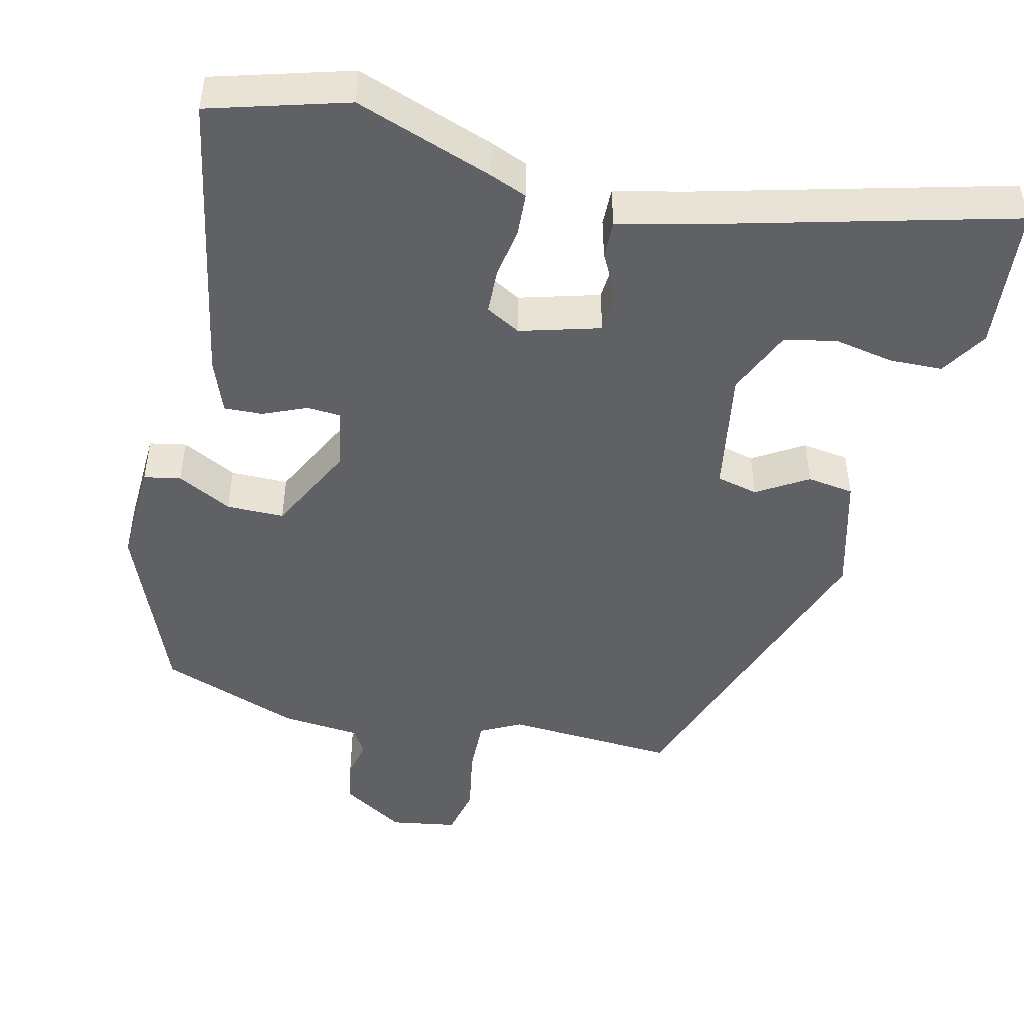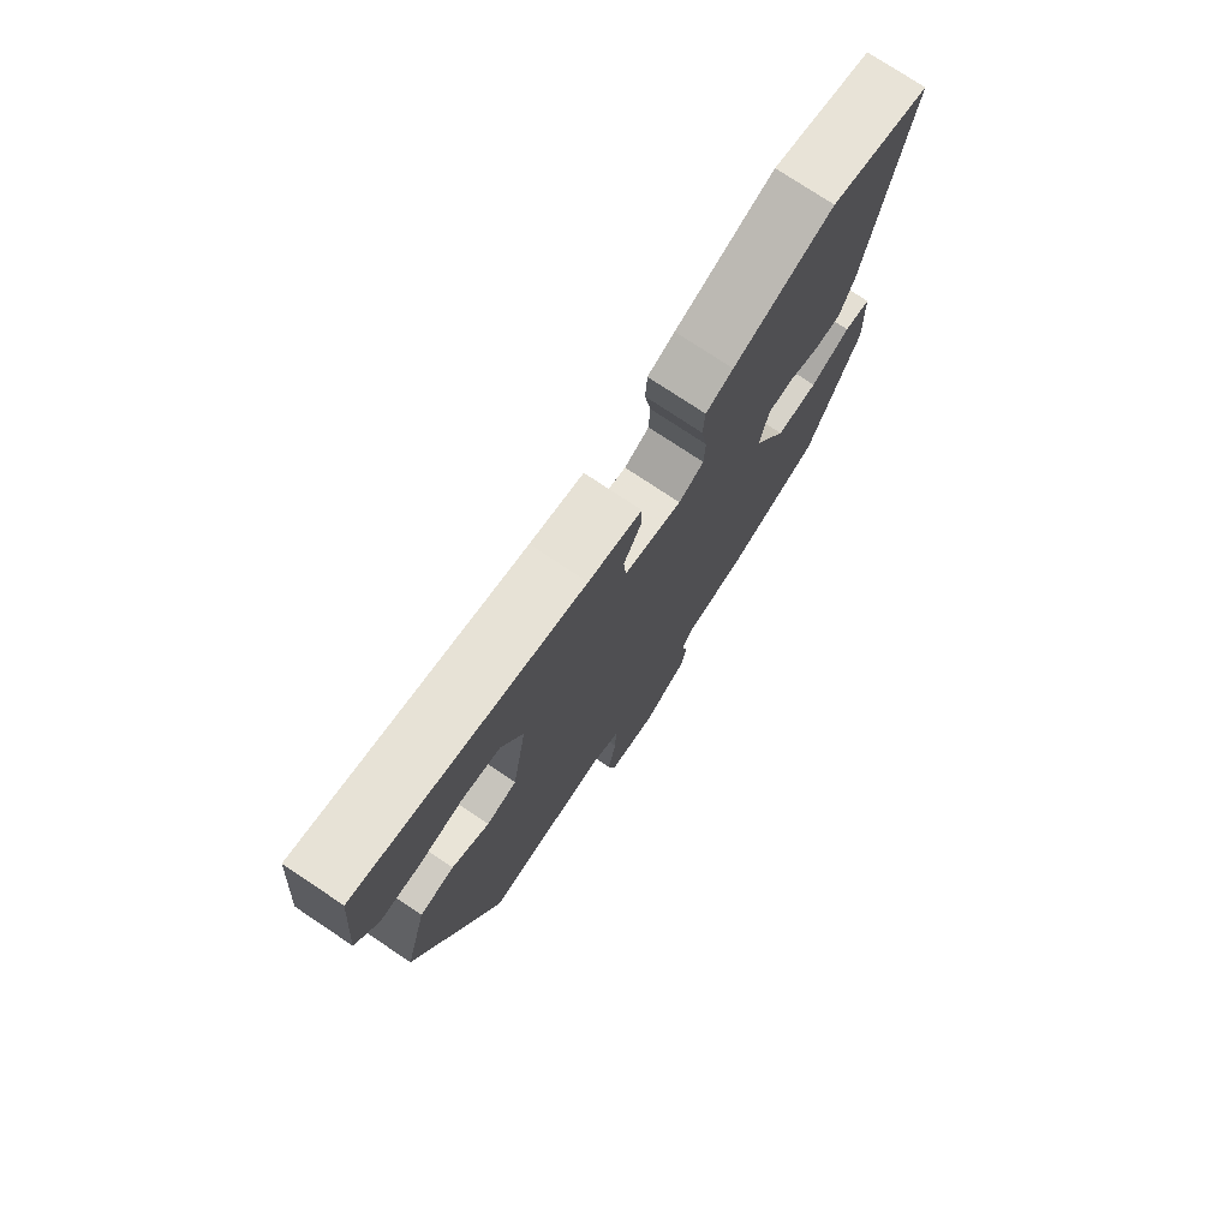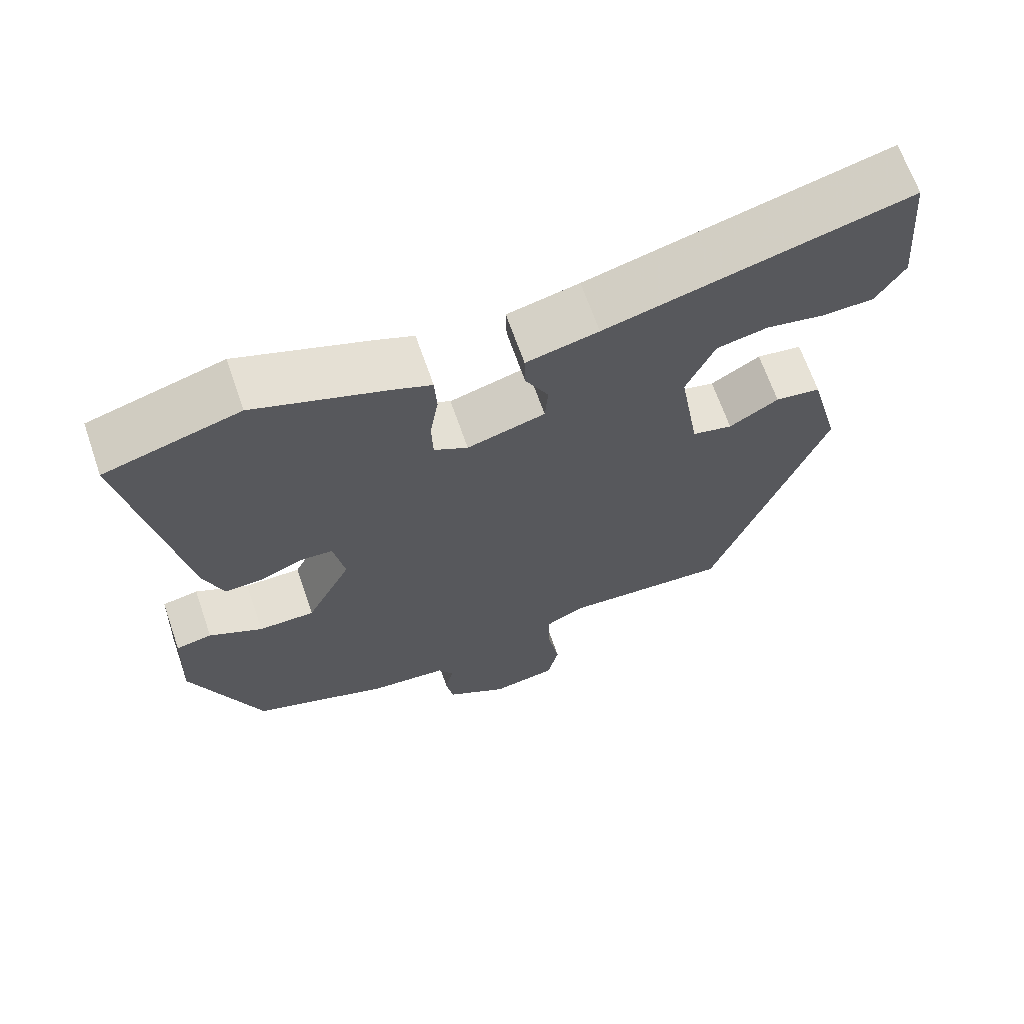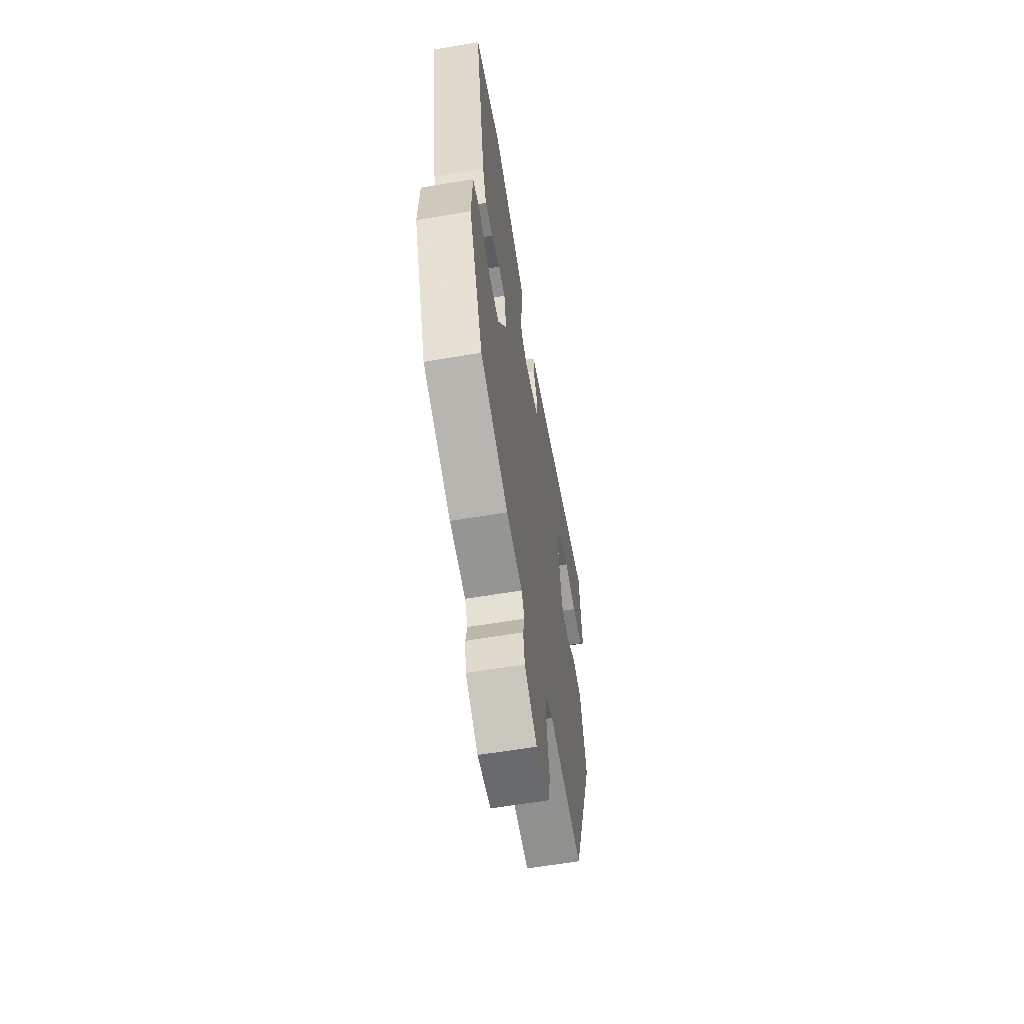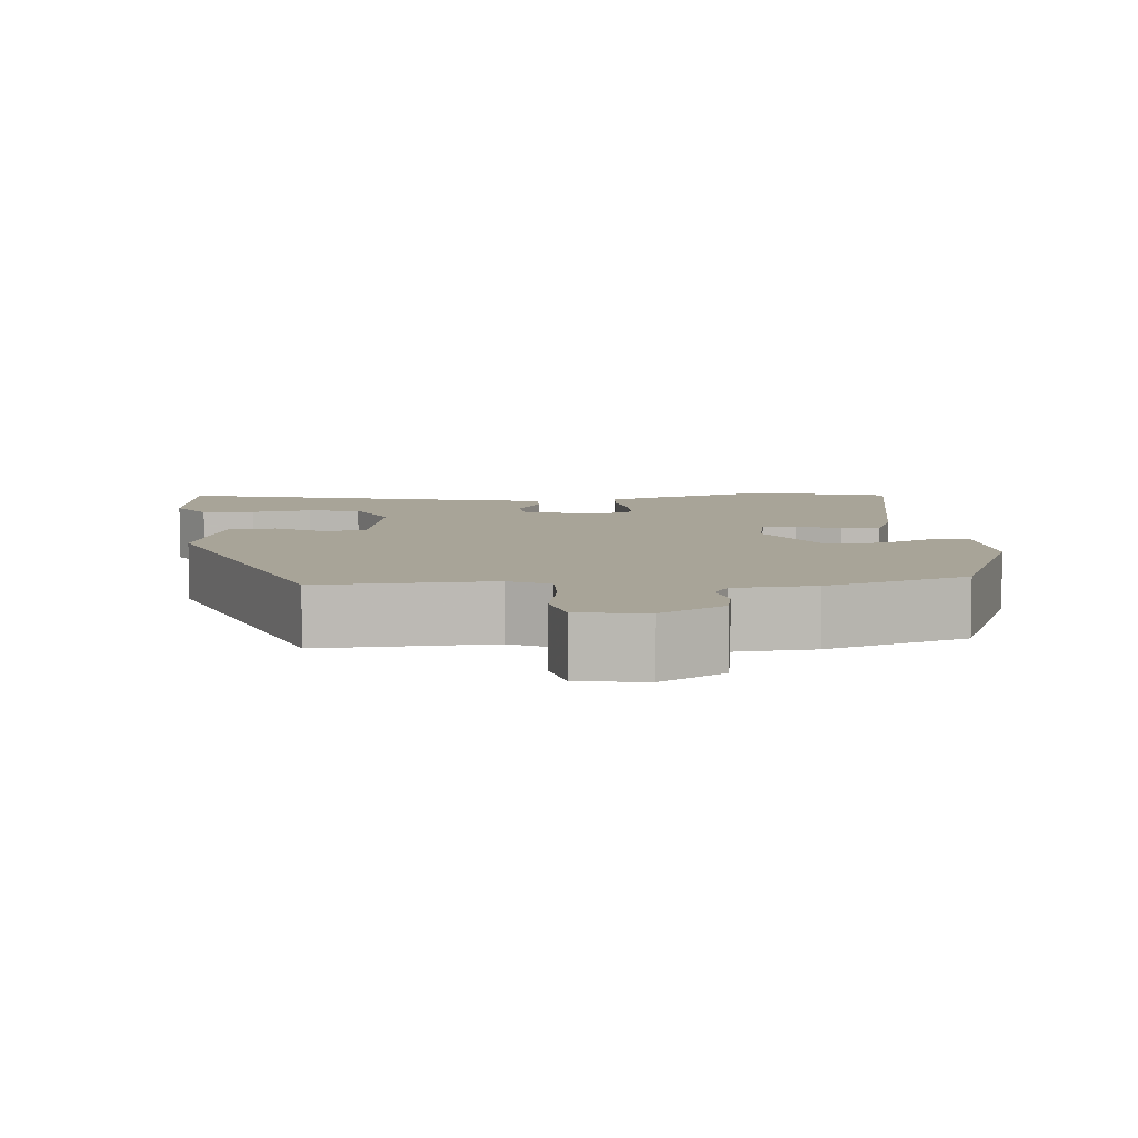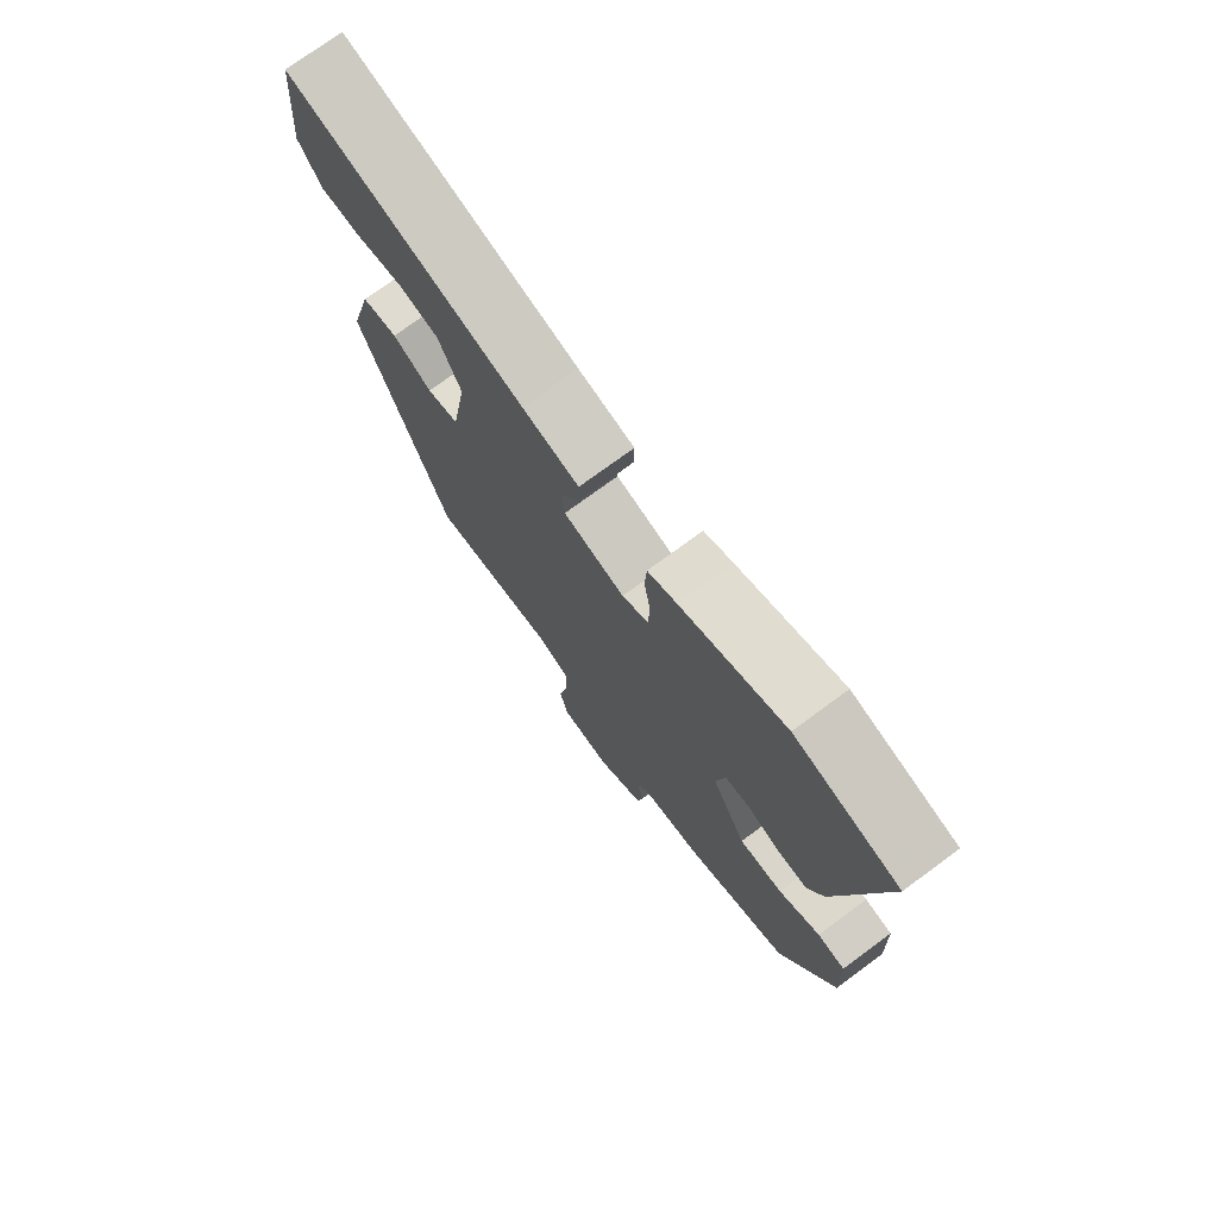
<metadata>
{"format":"obj","ext":"obj","renderer":"f3d","projection":"perspective","resolution":1024,"background":"white","views":[{"elev":-47.3,"azim":-13.2,"up":"+Y"},{"elev":76.2,"azim":123.7,"up":"+Z"},{"elev":66.8,"azim":-19.1,"up":"+Z"},{"elev":-62.0,"azim":-80.3,"up":"+Z"},{"elev":7.0,"azim":175.4,"up":"+Y"},{"elev":74.7,"azim":-126.4,"up":"+Z"}]}
</metadata>
<code>
v -0.443 0.07 -0.479
v -0.536 0.07 -0.247
v -0.53 0.07 -0.111
v -0.482 0.07 -0.102
v -0.411 0.07 -0.139
v -0.336 0.07 -0.139
v -0.276 0.07 -0.021
v -0.291 0.07 0.058
v -0.335 0.07 0.061
v -0.392 0.07 0.037
v -0.442 0.07 0.035
v -0.468 0.07 0.104
v -0.539 0.07 0.489
v -0.36 0.07 0.54
v -0.182 0.07 0.476
v -0.133 0.07 0.456
v -0.13 0.07 0.401
v -0.141 0.07 0.333
v -0.139 0.07 0.275
v -0.094 0.07 0.25
v 0.01 0.07 0.279
v 0.014 0.07 0.332
v -0.017 0.07 0.391
v -0.018 0.07 0.44
v 0.078 0.07 0.462
v 0.478 0.07 0.565
v 0.495 0.07 0.376
v 0.457 0.07 0.315
v 0.388 0.07 0.313
v 0.31 0.07 0.328
v 0.242 0.07 0.314
v 0.204 0.07 0.228
v 0.231 0.07 0.065
v 0.285 0.07 0.052
v 0.351 0.07 0.092
v 0.412 0.07 0.083
v 0.453 0.07 -0.072
v 0.303 0.07 -0.494
v 0.081 0.07 -0.48
v 0.028 0.07 -0.507
v 0.03 0.07 -0.58
v 0.046 0.07 -0.667
v 0.031 0.07 -0.733
v -0.056 0.07 -0.747
v -0.138 0.07 -0.696
v -0.148 0.07 -0.64
v -0.137 0.07 -0.59
v -0.157 0.07 -0.556
v -0.261 0.07 -0.546
v -0.443 0 -0.479
v -0.536 0 -0.247
v -0.53 0 -0.111
v -0.482 0 -0.102
v -0.411 0 -0.139
v -0.336 0 -0.139
v -0.276 0 -0.021
v -0.291 0 0.058
v -0.335 0 0.061
v -0.392 0 0.037
v -0.442 0 0.035
v -0.468 0 0.104
v -0.539 0 0.489
v -0.36 0 0.54
v -0.182 0 0.476
v -0.133 0 0.456
v -0.13 0 0.401
v -0.141 0 0.333
v -0.139 0 0.275
v -0.094 0 0.25
v 0.01 0 0.279
v 0.014 0 0.332
v -0.017 0 0.391
v -0.018 0 0.44
v 0.078 0 0.462
v 0.478 0 0.565
v 0.495 0 0.376
v 0.457 0 0.315
v 0.388 0 0.313
v 0.31 0 0.328
v 0.242 0 0.314
v 0.204 0 0.228
v 0.231 0 0.065
v 0.285 0 0.052
v 0.351 0 0.092
v 0.412 0 0.083
v 0.453 0 -0.072
v 0.303 0 -0.494
v 0.081 0 -0.48
v 0.028 0 -0.507
v 0.03 0 -0.58
v 0.046 0 -0.667
v 0.031 0 -0.733
v -0.056 0 -0.747
v -0.138 0 -0.696
v -0.148 0 -0.64
v -0.137 0 -0.59
v -0.157 0 -0.556
v -0.261 0 -0.546
f 3 4 5
f 2 3 5
f 1 2 5
f 49 1 5
f 48 49 5
f 45 46 47
f 44 45 47
f 43 44 47
f 42 43 47
f 41 42 47
f 40 41 47 48
f 48 5 6
f 40 48 6
f 39 40 6
f 37 38 39
f 36 37 39
f 35 36 39
f 34 35 39
f 39 6 7
f 34 39 7
f 33 34 7
f 28 29 30
f 27 28 30
f 26 27 30
f 25 26 30
f 25 30 31
f 24 25 31
f 23 24 31
f 22 23 31
f 21 22 31 32
f 16 17 18
f 15 16 18
f 14 15 18
f 13 14 18
f 12 13 18
f 11 12 18
f 10 11 18
f 9 10 18
f 8 9 18 19
f 33 7 8
f 32 33 8
f 21 32 8
f 20 21 8
f 8 19 20
f 54 53 52
f 54 52 51
f 54 51 50
f 54 50 98
f 54 98 97
f 96 95 94
f 96 94 93
f 96 93 92
f 96 92 91
f 96 91 90
f 97 96 90 89
f 55 54 97
f 55 97 89
f 55 89 88
f 88 87 86
f 88 86 85
f 88 85 84
f 88 84 83
f 56 55 88
f 56 88 83
f 56 83 82
f 79 78 77
f 79 77 76
f 79 76 75
f 79 75 74
f 80 79 74
f 80 74 73
f 80 73 72
f 80 72 71
f 81 80 71 70
f 67 66 65
f 67 65 64
f 67 64 63
f 67 63 62
f 67 62 61
f 67 61 60
f 67 60 59
f 67 59 58
f 68 67 58 57
f 57 56 82
f 57 82 81
f 57 81 70
f 57 70 69
f 69 68 57
f 1 50 51 2
f 2 51 52 3
f 3 52 53 4
f 4 53 54 5
f 5 54 55 6
f 6 55 56 7
f 7 56 57 8
f 8 57 58 9
f 9 58 59 10
f 10 59 60 11
f 11 60 61 12
f 12 61 62 13
f 13 62 63 14
f 14 63 64 15
f 15 64 65 16
f 16 65 66 17
f 17 66 67 18
f 18 67 68 19
f 19 68 69 20
f 20 69 70 21
f 21 70 71 22
f 22 71 72 23
f 23 72 73 24
f 24 73 74 25
f 25 74 75 26
f 26 75 76 27
f 27 76 77 28
f 28 77 78 29
f 29 78 79 30
f 30 79 80 31
f 31 80 81 32
f 32 81 82 33
f 33 82 83 34
f 34 83 84 35
f 35 84 85 36
f 36 85 86 37
f 37 86 87 38
f 38 87 88 39
f 39 88 89 40
f 40 89 90 41
f 41 90 91 42
f 42 91 92 43
f 43 92 93 44
f 44 93 94 45
f 45 94 95 46
f 46 95 96 47
f 47 96 97 48
f 48 97 98 49
f 49 98 50 1

</code>
